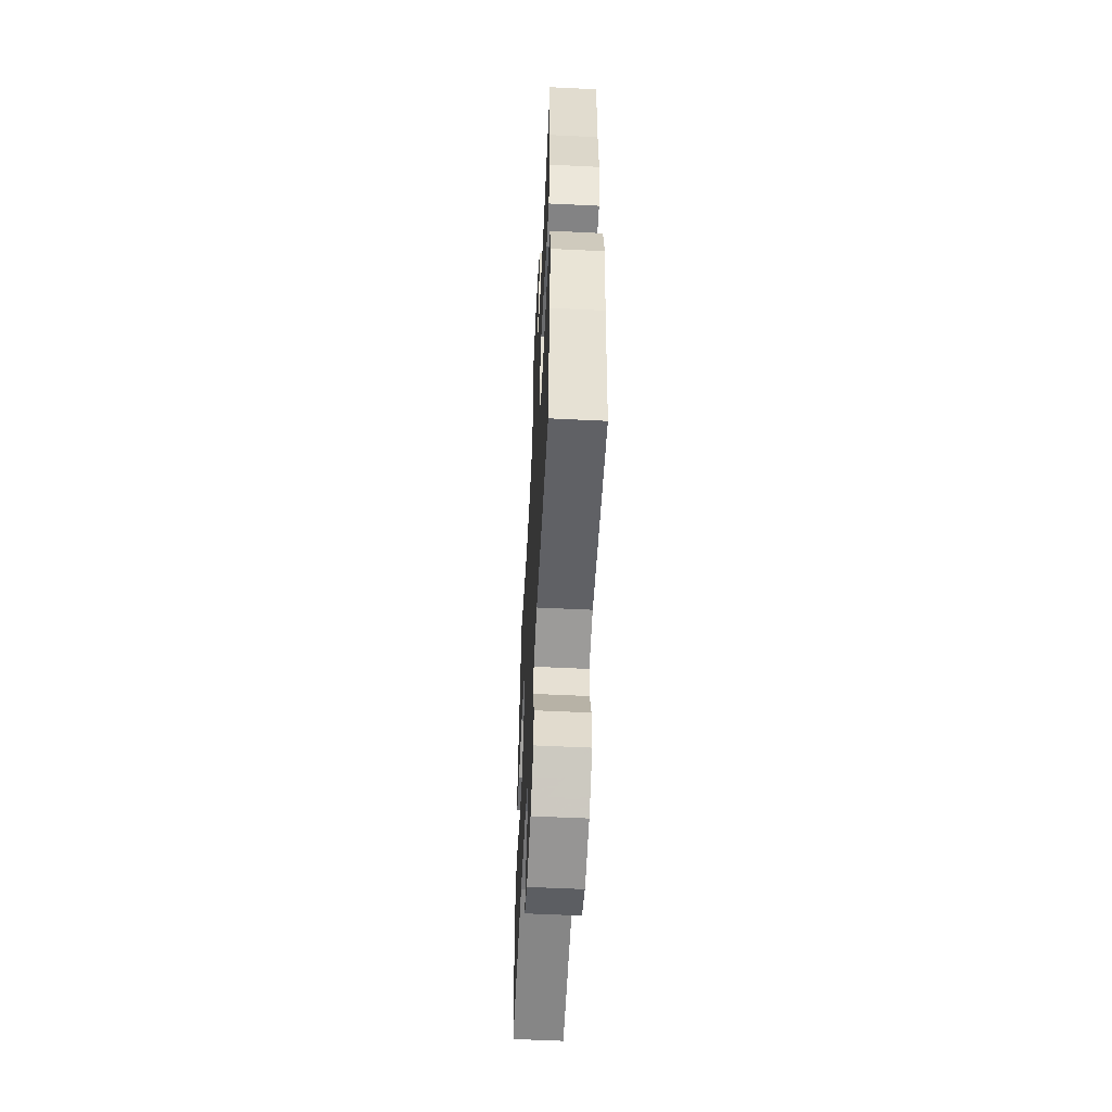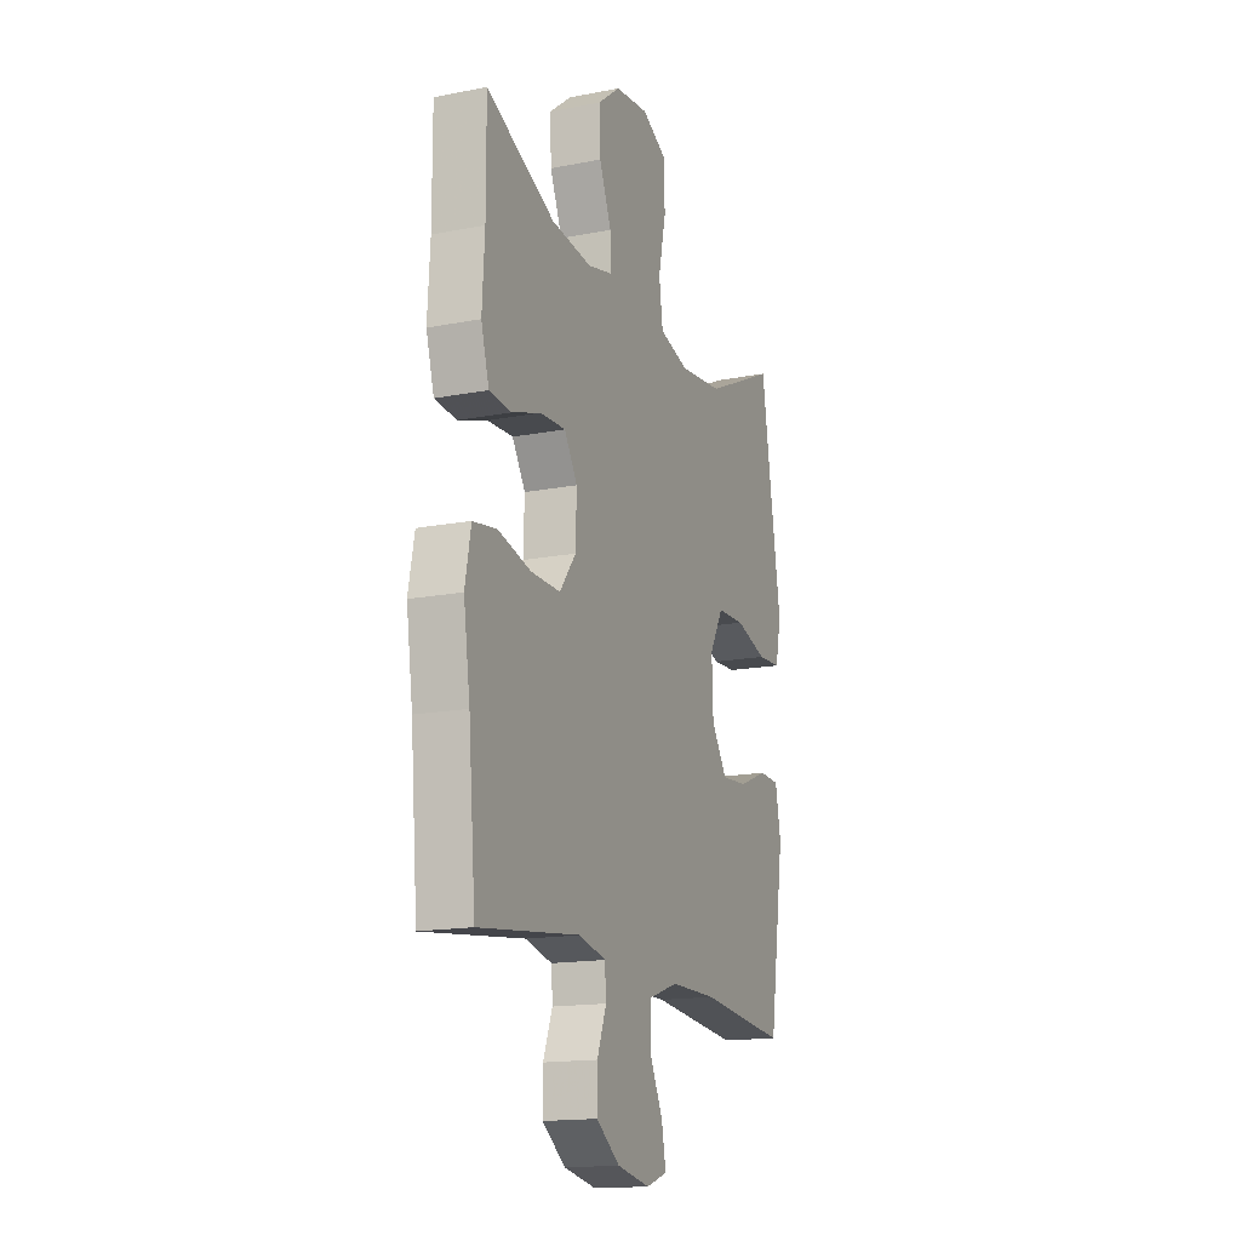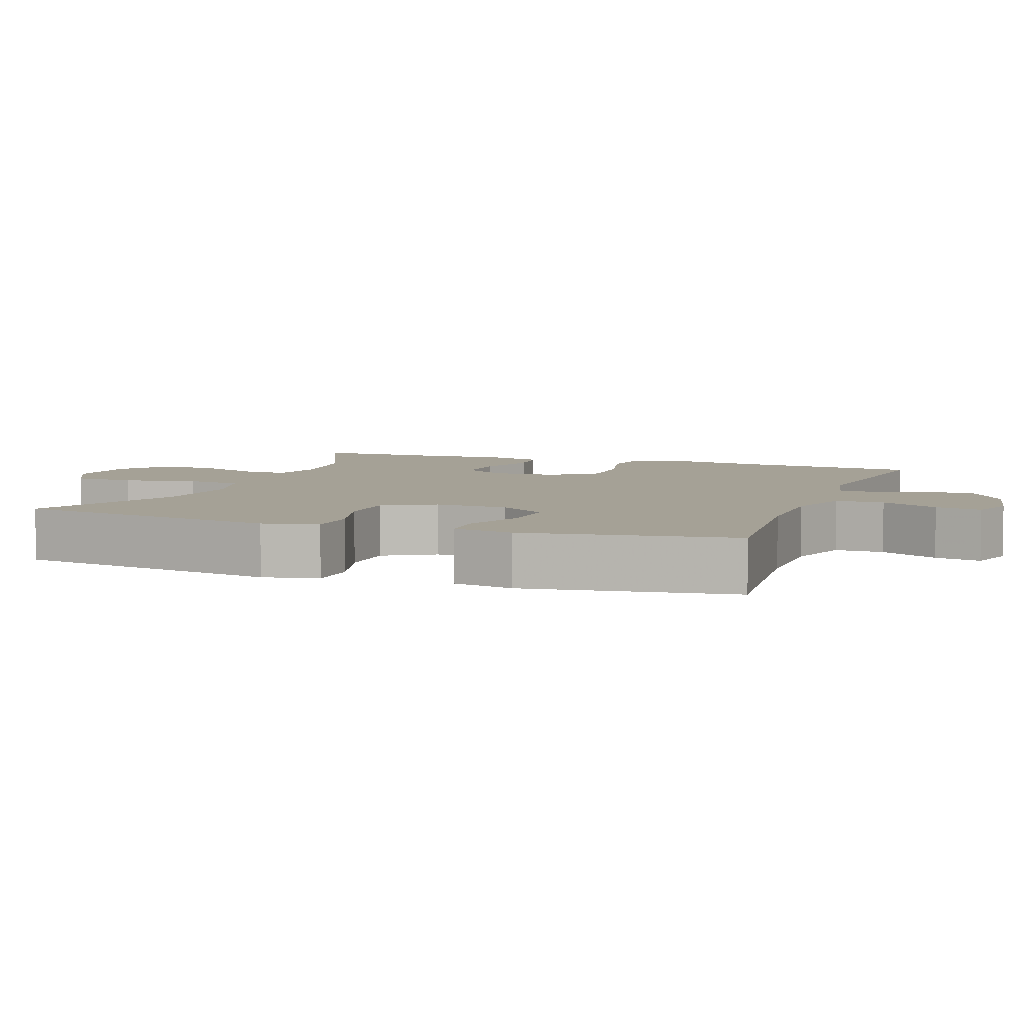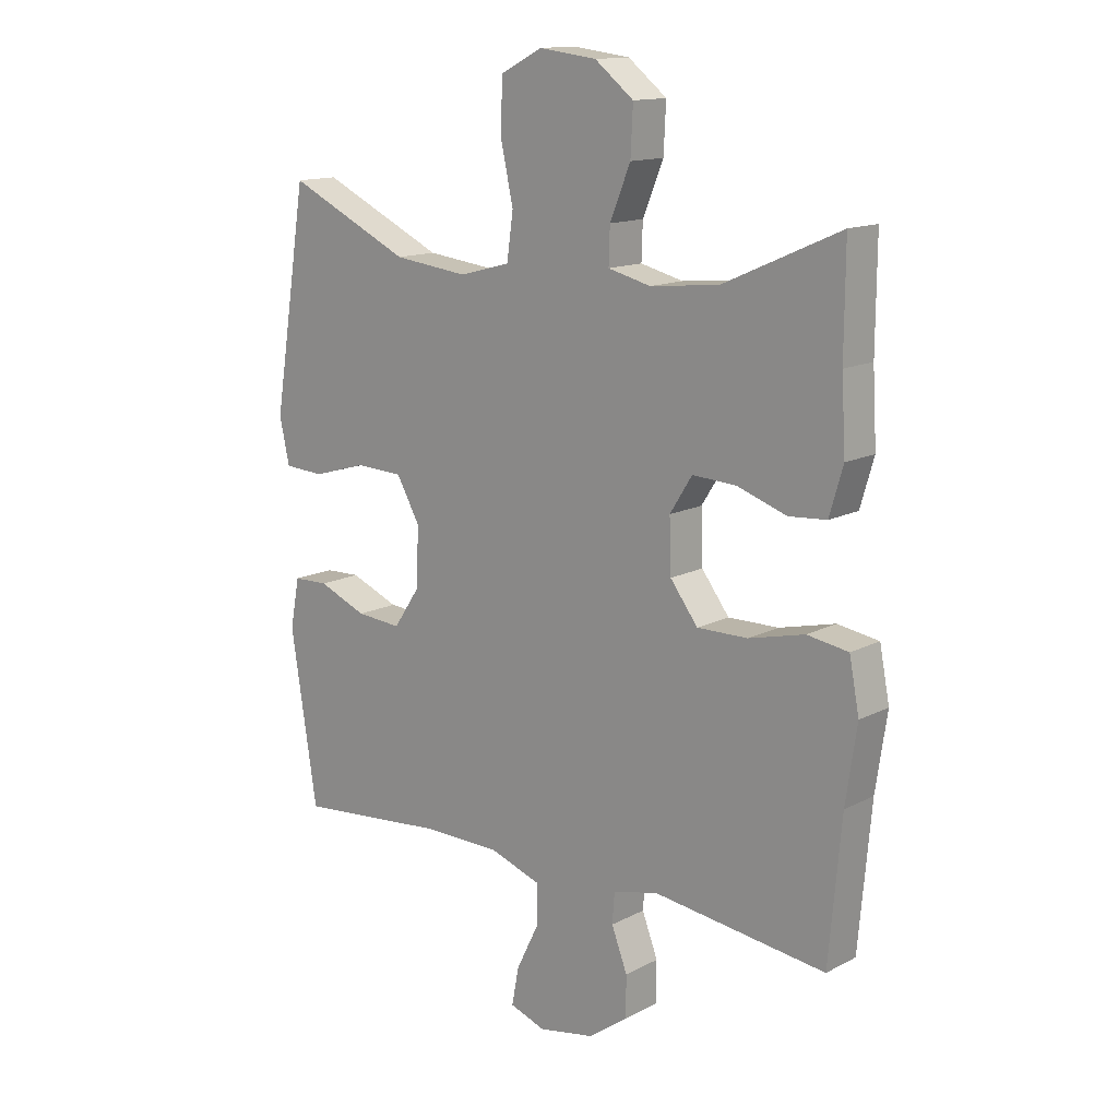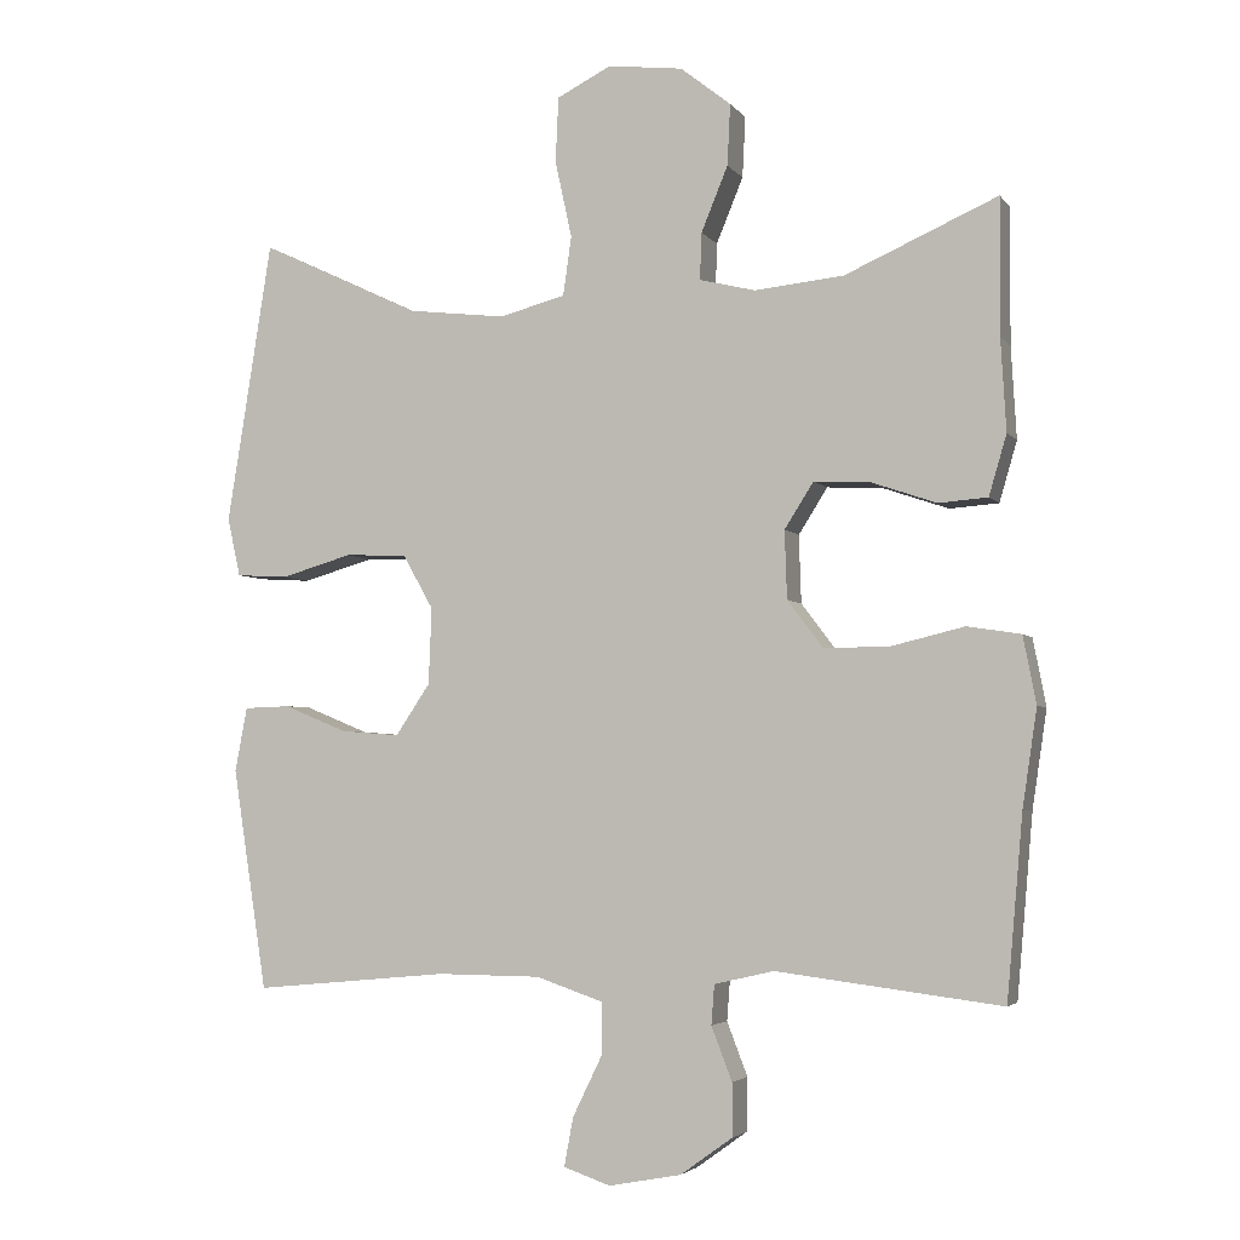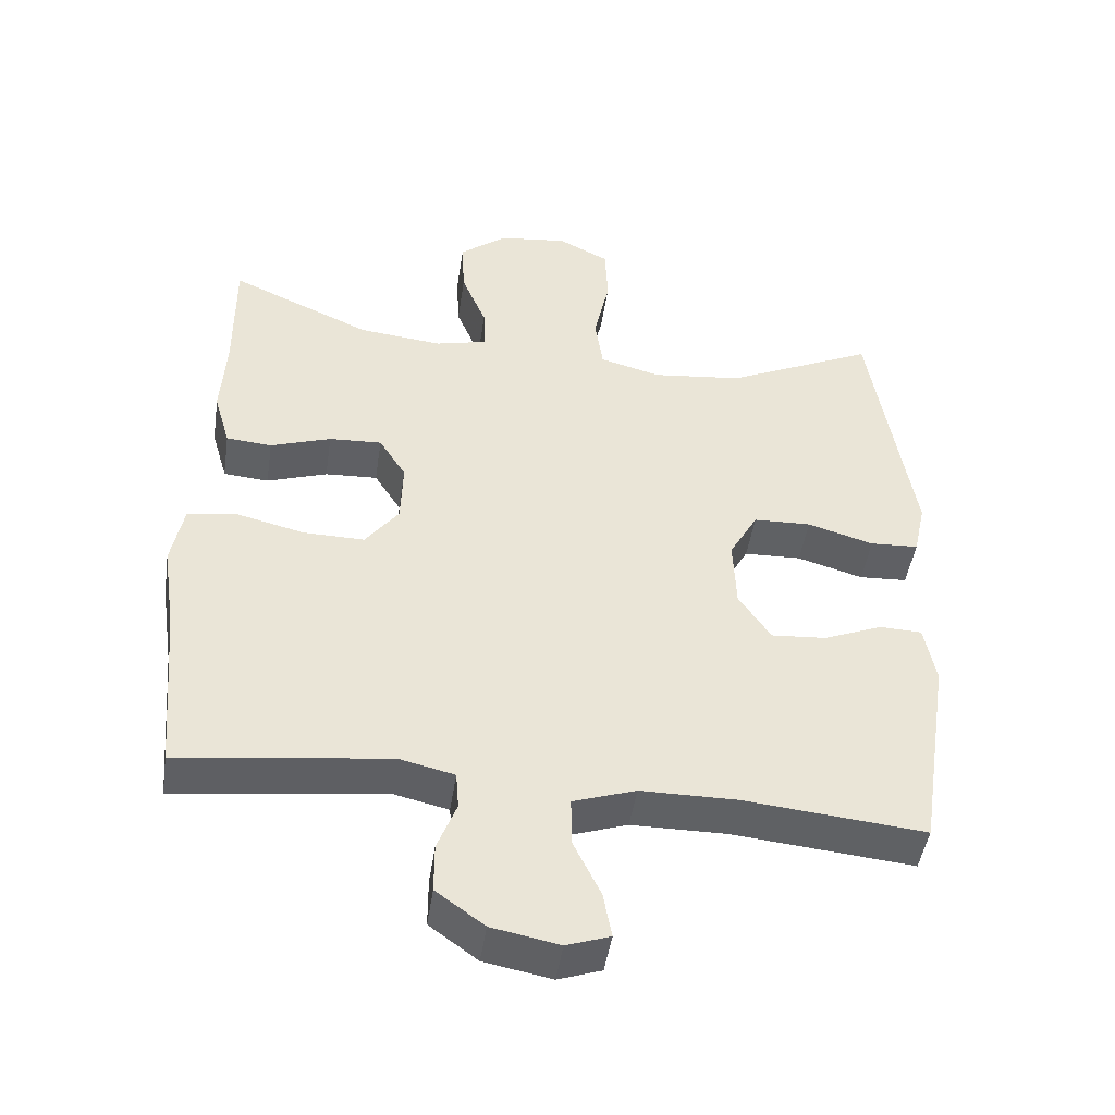
<metadata>
{"format":"obj","ext":"obj","renderer":"f3d","projection":"perspective","resolution":1024,"background":"white","views":[{"elev":-56.7,"azim":-92.9,"up":"+Z"},{"elev":-16.1,"azim":-68.1,"up":"+Z"},{"elev":6.1,"azim":109.9,"up":"+Y"},{"elev":14.0,"azim":-138.7,"up":"+Z"},{"elev":-3.7,"azim":-161.3,"up":"+Z"},{"elev":-46.4,"azim":-8.5,"up":"+Z"}]}
</metadata>
<code>
v -0.5 0.07 -0.5
v -0.521 0.07 -0.262
v -0.54 0.07 -0.134
v -0.523 0.07 -0.046
v -0.453 0.07 -0.035
v -0.358 0.07 -0.058
v -0.272 0.07 -0.059
v -0.225 0.07 0.003
v -0.222 0.07 0.092
v -0.26 0.07 0.152
v -0.334 0.07 0.148
v -0.419 0.07 0.119
v -0.483 0.07 0.124
v -0.506 0.07 0.203
v -0.499 0.07 0.323
v -0.5 0.07 0.5
v -0.301 0.07 0.412
v -0.184 0.07 0.4
v -0.111 0.07 0.418
v -0.113 0.07 0.479
v -0.148 0.07 0.564
v -0.152 0.07 0.644
v -0.086 0.07 0.696
v 0.012 0.07 0.708
v 0.083 0.07 0.672
v 0.087 0.07 0.587
v 0.065 0.07 0.486
v 0.076 0.07 0.409
v 0.162 0.07 0.386
v 0.29 0.07 0.401
v 0.5 0.07 0.5
v 0.54 0.07 0.248
v 0.559 0.07 0.131
v 0.542 0.07 0.054
v 0.474 0.07 0.05
v 0.381 0.07 0.077
v 0.3 0.07 0.074
v 0.26 0.07 0.003
v 0.264 0.07 -0.097
v 0.309 0.07 -0.164
v 0.386 0.07 -0.158
v 0.469 0.07 -0.124
v 0.529 0.07 -0.126
v 0.545 0.07 -0.21
v 0.5 0.07 -0.5
v 0.245 0.07 -0.476
v 0.11 0.07 -0.477
v 0.022 0.07 -0.507
v 0.022 0.07 -0.574
v 0.061 0.07 -0.654
v 0.073 0.07 -0.718
v 0.012 0.07 -0.739
v -0.083 0.07 -0.721
v -0.151 0.07 -0.672
v -0.151 0.07 -0.603
v -0.124 0.07 -0.533
v -0.128 0.07 -0.481
v -0.206 0.07 -0.463
v -0.5 0 -0.5
v -0.521 0 -0.262
v -0.54 0 -0.134
v -0.523 0 -0.046
v -0.453 0 -0.035
v -0.358 0 -0.058
v -0.272 0 -0.059
v -0.225 0 0.003
v -0.222 0 0.092
v -0.26 0 0.152
v -0.334 0 0.148
v -0.419 0 0.119
v -0.483 0 0.124
v -0.506 0 0.203
v -0.499 0 0.323
v -0.5 0 0.5
v -0.301 0 0.412
v -0.184 0 0.4
v -0.111 0 0.418
v -0.113 0 0.479
v -0.148 0 0.564
v -0.152 0 0.644
v -0.086 0 0.696
v 0.012 0 0.708
v 0.083 0 0.672
v 0.087 0 0.587
v 0.065 0 0.486
v 0.076 0 0.409
v 0.162 0 0.386
v 0.29 0 0.401
v 0.5 0 0.5
v 0.54 0 0.248
v 0.559 0 0.131
v 0.542 0 0.054
v 0.474 0 0.05
v 0.381 0 0.077
v 0.3 0 0.074
v 0.26 0 0.003
v 0.264 0 -0.097
v 0.309 0 -0.164
v 0.386 0 -0.158
v 0.469 0 -0.124
v 0.529 0 -0.126
v 0.545 0 -0.21
v 0.5 0 -0.5
v 0.245 0 -0.476
v 0.11 0 -0.477
v 0.022 0 -0.507
v 0.022 0 -0.574
v 0.061 0 -0.654
v 0.073 0 -0.718
v 0.012 0 -0.739
v -0.083 0 -0.721
v -0.151 0 -0.672
v -0.151 0 -0.603
v -0.124 0 -0.533
v -0.128 0 -0.481
v -0.206 0 -0.463
f 53 54 55 56
f 53 56 57
f 52 53 57
f 49 50 51 52
f 48 49 52 57
f 47 48 57 58
f 43 44 45 46
f 41 42 43 46
f 40 41 46 47
f 39 40 47 58
f 33 34 35 36
f 32 33 36 37
f 30 31 32 37
f 29 30 37 38
f 24 25 26 27
f 24 27 28
f 23 24 28
f 20 21 22 23
f 19 20 23 28
f 18 19 28 29
f 15 16 17
f 15 17 18
f 11 12 13 14
f 10 11 14 15
f 3 4 5 6
f 2 3 6 7
f 1 2 7
f 58 1 7 8
f 10 15 18 29
f 9 10 29 38
f 38 39 58
f 8 9 38 58
f 114 113 112 111
f 115 114 111
f 115 111 110
f 110 109 108 107
f 115 110 107 106
f 116 115 106 105
f 104 103 102 101
f 104 101 100 99
f 105 104 99 98
f 116 105 98 97
f 94 93 92 91
f 95 94 91 90
f 95 90 89 88
f 96 95 88 87
f 85 84 83 82
f 86 85 82
f 86 82 81
f 81 80 79 78
f 86 81 78 77
f 87 86 77 76
f 75 74 73
f 76 75 73
f 72 71 70 69
f 73 72 69 68
f 64 63 62 61
f 65 64 61 60
f 65 60 59
f 66 65 59 116
f 87 76 73 68
f 96 87 68 67
f 116 97 96
f 116 96 67 66
f 1 59 60 2
f 2 60 61 3
f 3 61 62 4
f 4 62 63 5
f 5 63 64 6
f 6 64 65 7
f 7 65 66 8
f 8 66 67 9
f 9 67 68 10
f 10 68 69 11
f 11 69 70 12
f 12 70 71 13
f 13 71 72 14
f 14 72 73 15
f 15 73 74 16
f 16 74 75 17
f 17 75 76 18
f 18 76 77 19
f 19 77 78 20
f 20 78 79 21
f 21 79 80 22
f 22 80 81 23
f 23 81 82 24
f 24 82 83 25
f 25 83 84 26
f 26 84 85 27
f 27 85 86 28
f 28 86 87 29
f 29 87 88 30
f 30 88 89 31
f 31 89 90 32
f 32 90 91 33
f 33 91 92 34
f 34 92 93 35
f 35 93 94 36
f 36 94 95 37
f 37 95 96 38
f 38 96 97 39
f 39 97 98 40
f 40 98 99 41
f 41 99 100 42
f 42 100 101 43
f 43 101 102 44
f 44 102 103 45
f 45 103 104 46
f 46 104 105 47
f 47 105 106 48
f 48 106 107 49
f 49 107 108 50
f 50 108 109 51
f 51 109 110 52
f 52 110 111 53
f 53 111 112 54
f 54 112 113 55
f 55 113 114 56
f 56 114 115 57
f 57 115 116 58
f 58 116 59 1

</code>
